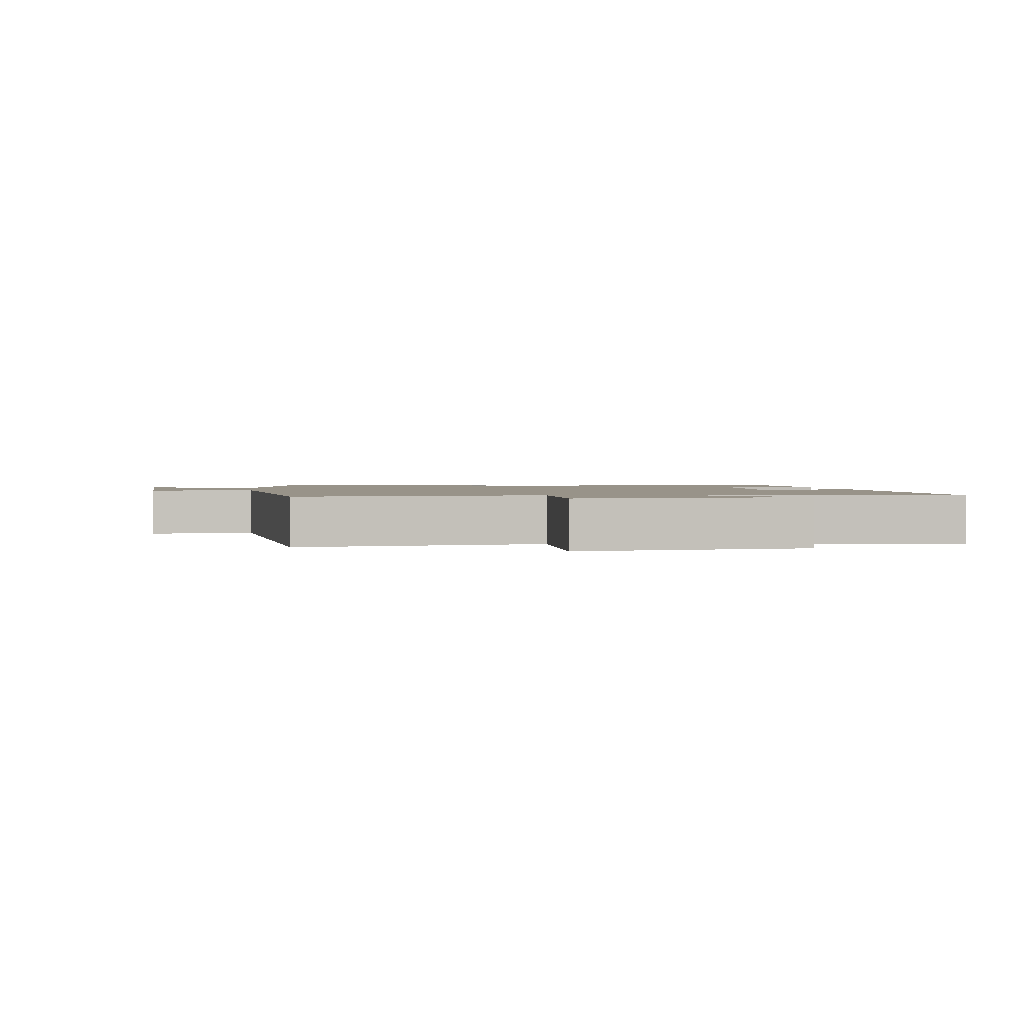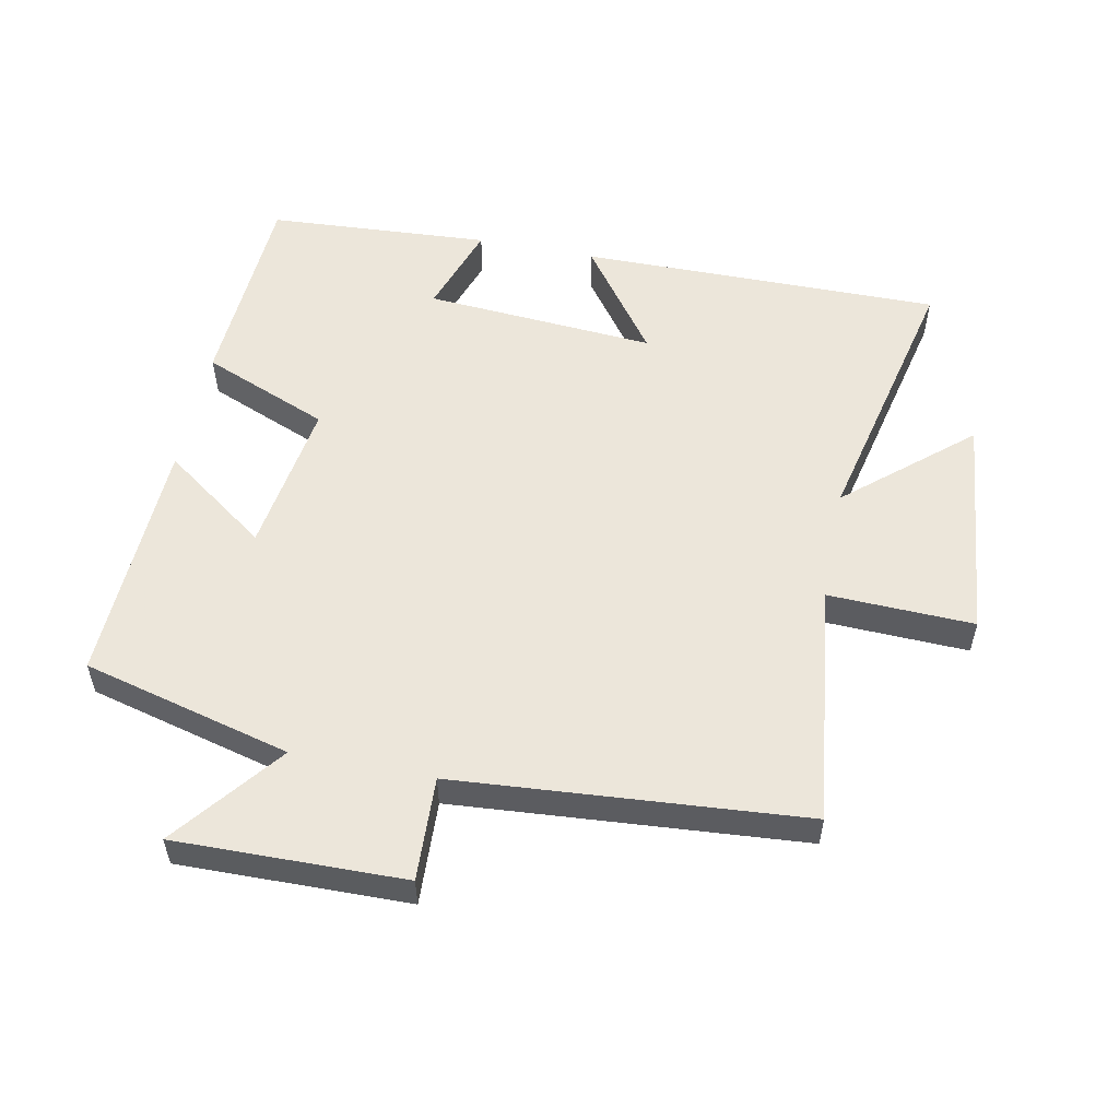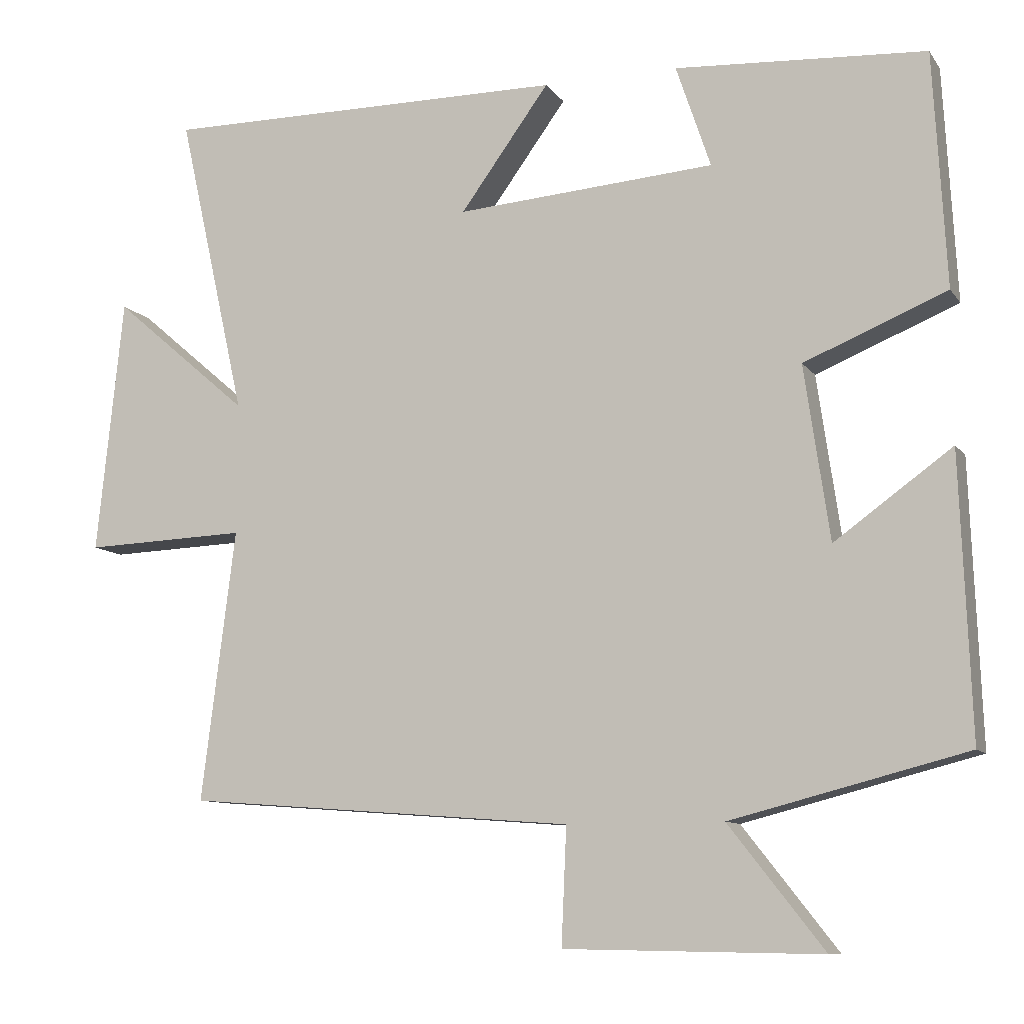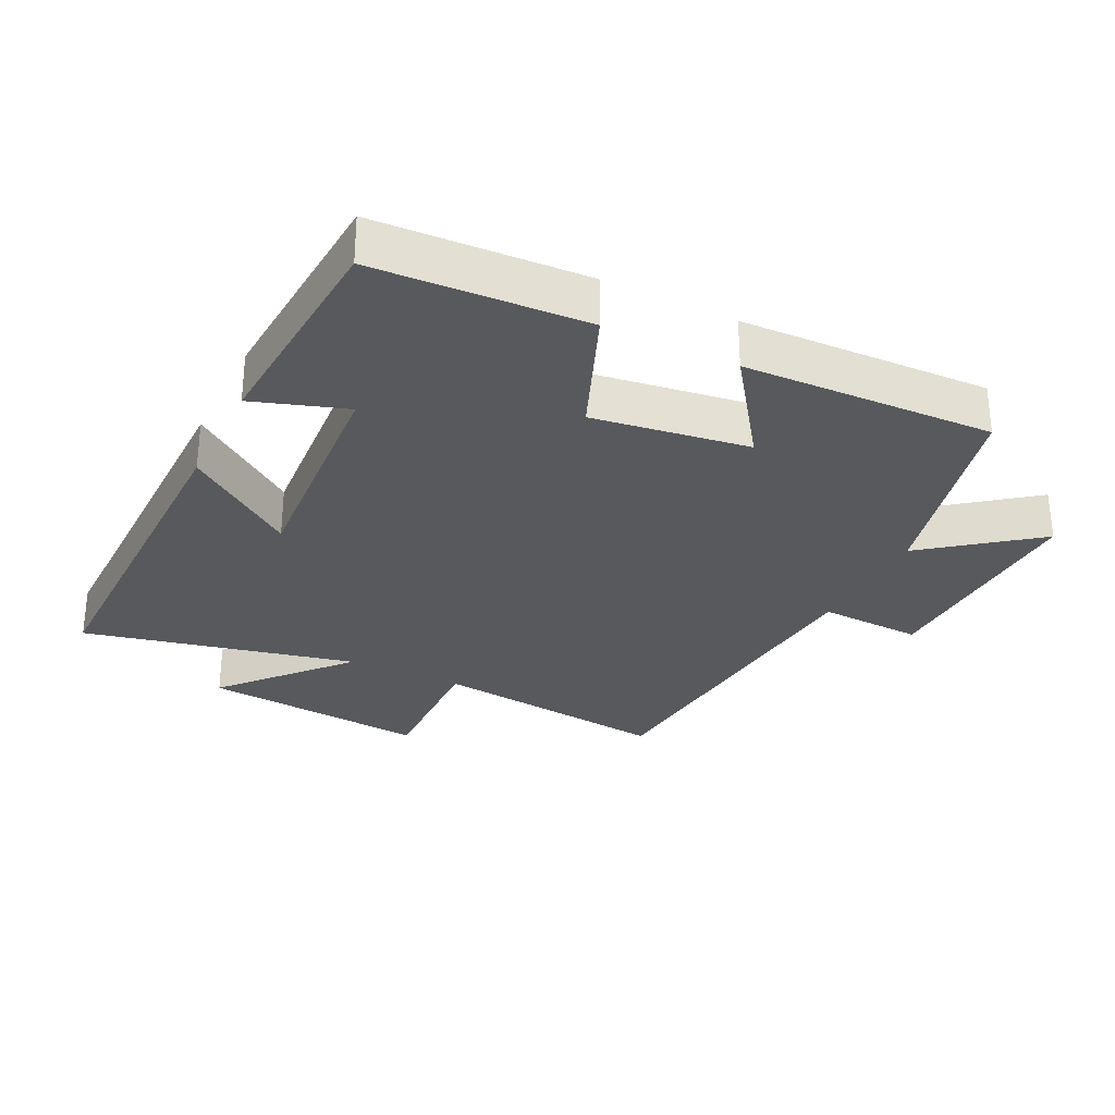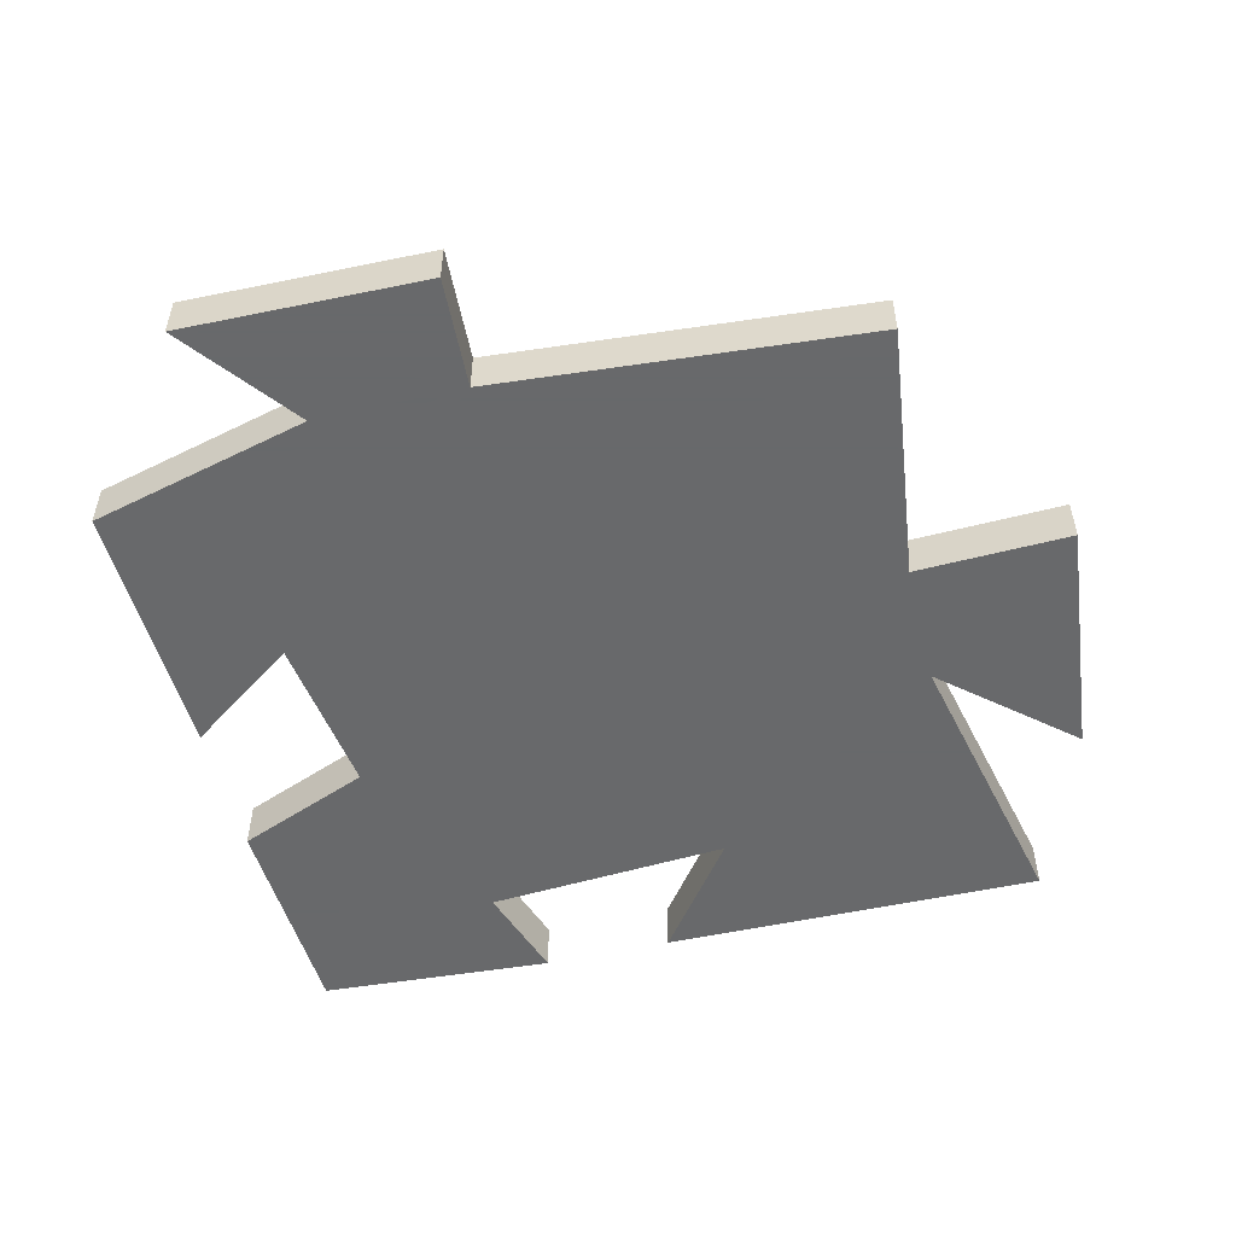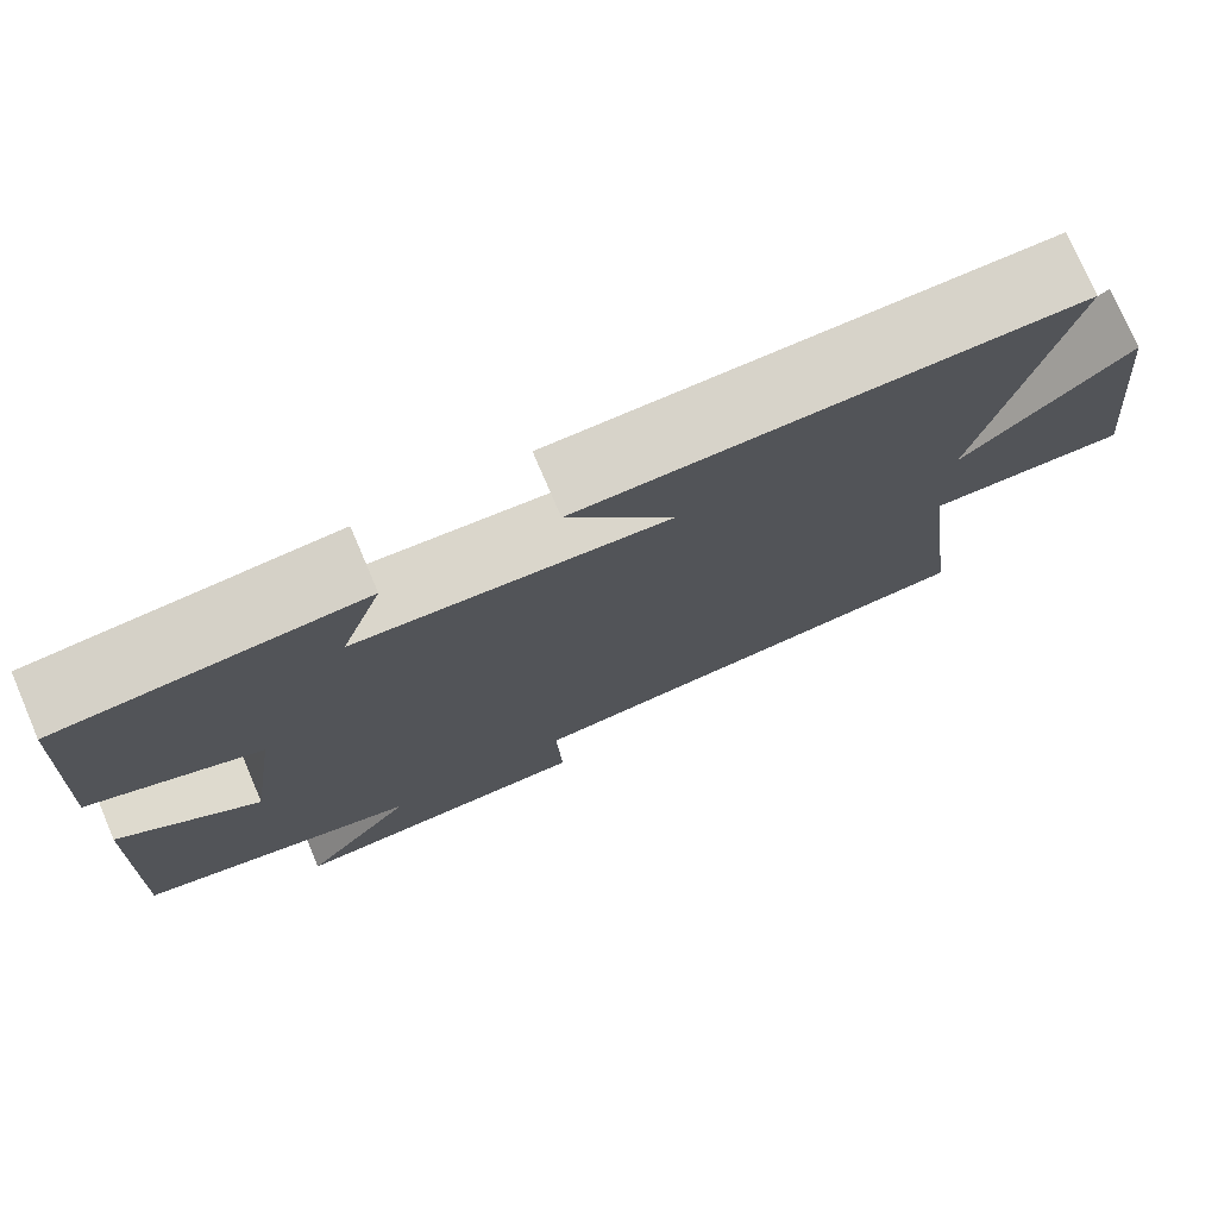
<metadata>
{"format":"obj","ext":"obj","renderer":"f3d","projection":"perspective","resolution":1024,"background":"white","views":[{"elev":1.6,"azim":-98.7,"up":"+Y"},{"elev":54.6,"azim":-168.7,"up":"+Y"},{"elev":-9.9,"azim":20.8,"up":"+Z"},{"elev":-29.2,"azim":63.6,"up":"+Y"},{"elev":-52.6,"azim":-166.5,"up":"+Y"},{"elev":76.0,"azim":156.8,"up":"+Z"}]}
</metadata>
<code>
v 0.483 0.07 0.479
v 0.5 0.07 0.161
v 0.307 0.07 0.082
v 0.341 0.07 -0.154
v 0.5 0.07 -0.039
v 0.514 0.07 -0.418
v 0.196 0.07 -0.5
v 0.325 0.07 -0.664
v -0.023 0.07 -0.658
v -0.016 0.07 -0.5
v -0.546 0.07 -0.459
v -0.5 0.07 -0.091
v -0.722 0.07 -0.099
v -0.686 0.07 0.249
v -0.5 0.07 0.089
v -0.593 0.07 0.503
v -0.041 0.07 0.5
v -0.162 0.07 0.334
v 0.19 0.07 0.36
v 0.143 0.07 0.5
v 0.483 0 0.479
v 0.5 0 0.161
v 0.307 0 0.082
v 0.341 0 -0.154
v 0.5 0 -0.039
v 0.514 0 -0.418
v 0.196 0 -0.5
v 0.325 0 -0.664
v -0.023 0 -0.658
v -0.016 0 -0.5
v -0.546 0 -0.459
v -0.5 0 -0.091
v -0.722 0 -0.099
v -0.686 0 0.249
v -0.5 0 0.089
v -0.593 0 0.503
v -0.041 0 0.5
v -0.162 0 0.334
v 0.19 0 0.36
v 0.143 0 0.5
f 1 2 3
f 20 1 3
f 19 20 3
f 18 19 3 4
f 15 16 17 18
f 15 18 4
f 12 13 14 15
f 12 15 4
f 10 11 12 4
f 7 8 9 10
f 6 7 10
f 5 6 10
f 4 5 10
f 23 22 21
f 23 21 40
f 23 40 39
f 24 23 39 38
f 38 37 36 35
f 24 38 35
f 35 34 33 32
f 24 35 32
f 24 32 31 30
f 30 29 28 27
f 30 27 26
f 30 26 25
f 30 25 24
f 1 21 22 2
f 2 22 23 3
f 3 23 24 4
f 4 24 25 5
f 5 25 26 6
f 6 26 27 7
f 7 27 28 8
f 8 28 29 9
f 9 29 30 10
f 10 30 31 11
f 11 31 32 12
f 12 32 33 13
f 13 33 34 14
f 14 34 35 15
f 15 35 36 16
f 16 36 37 17
f 17 37 38 18
f 18 38 39 19
f 19 39 40 20
f 20 40 21 1

</code>
